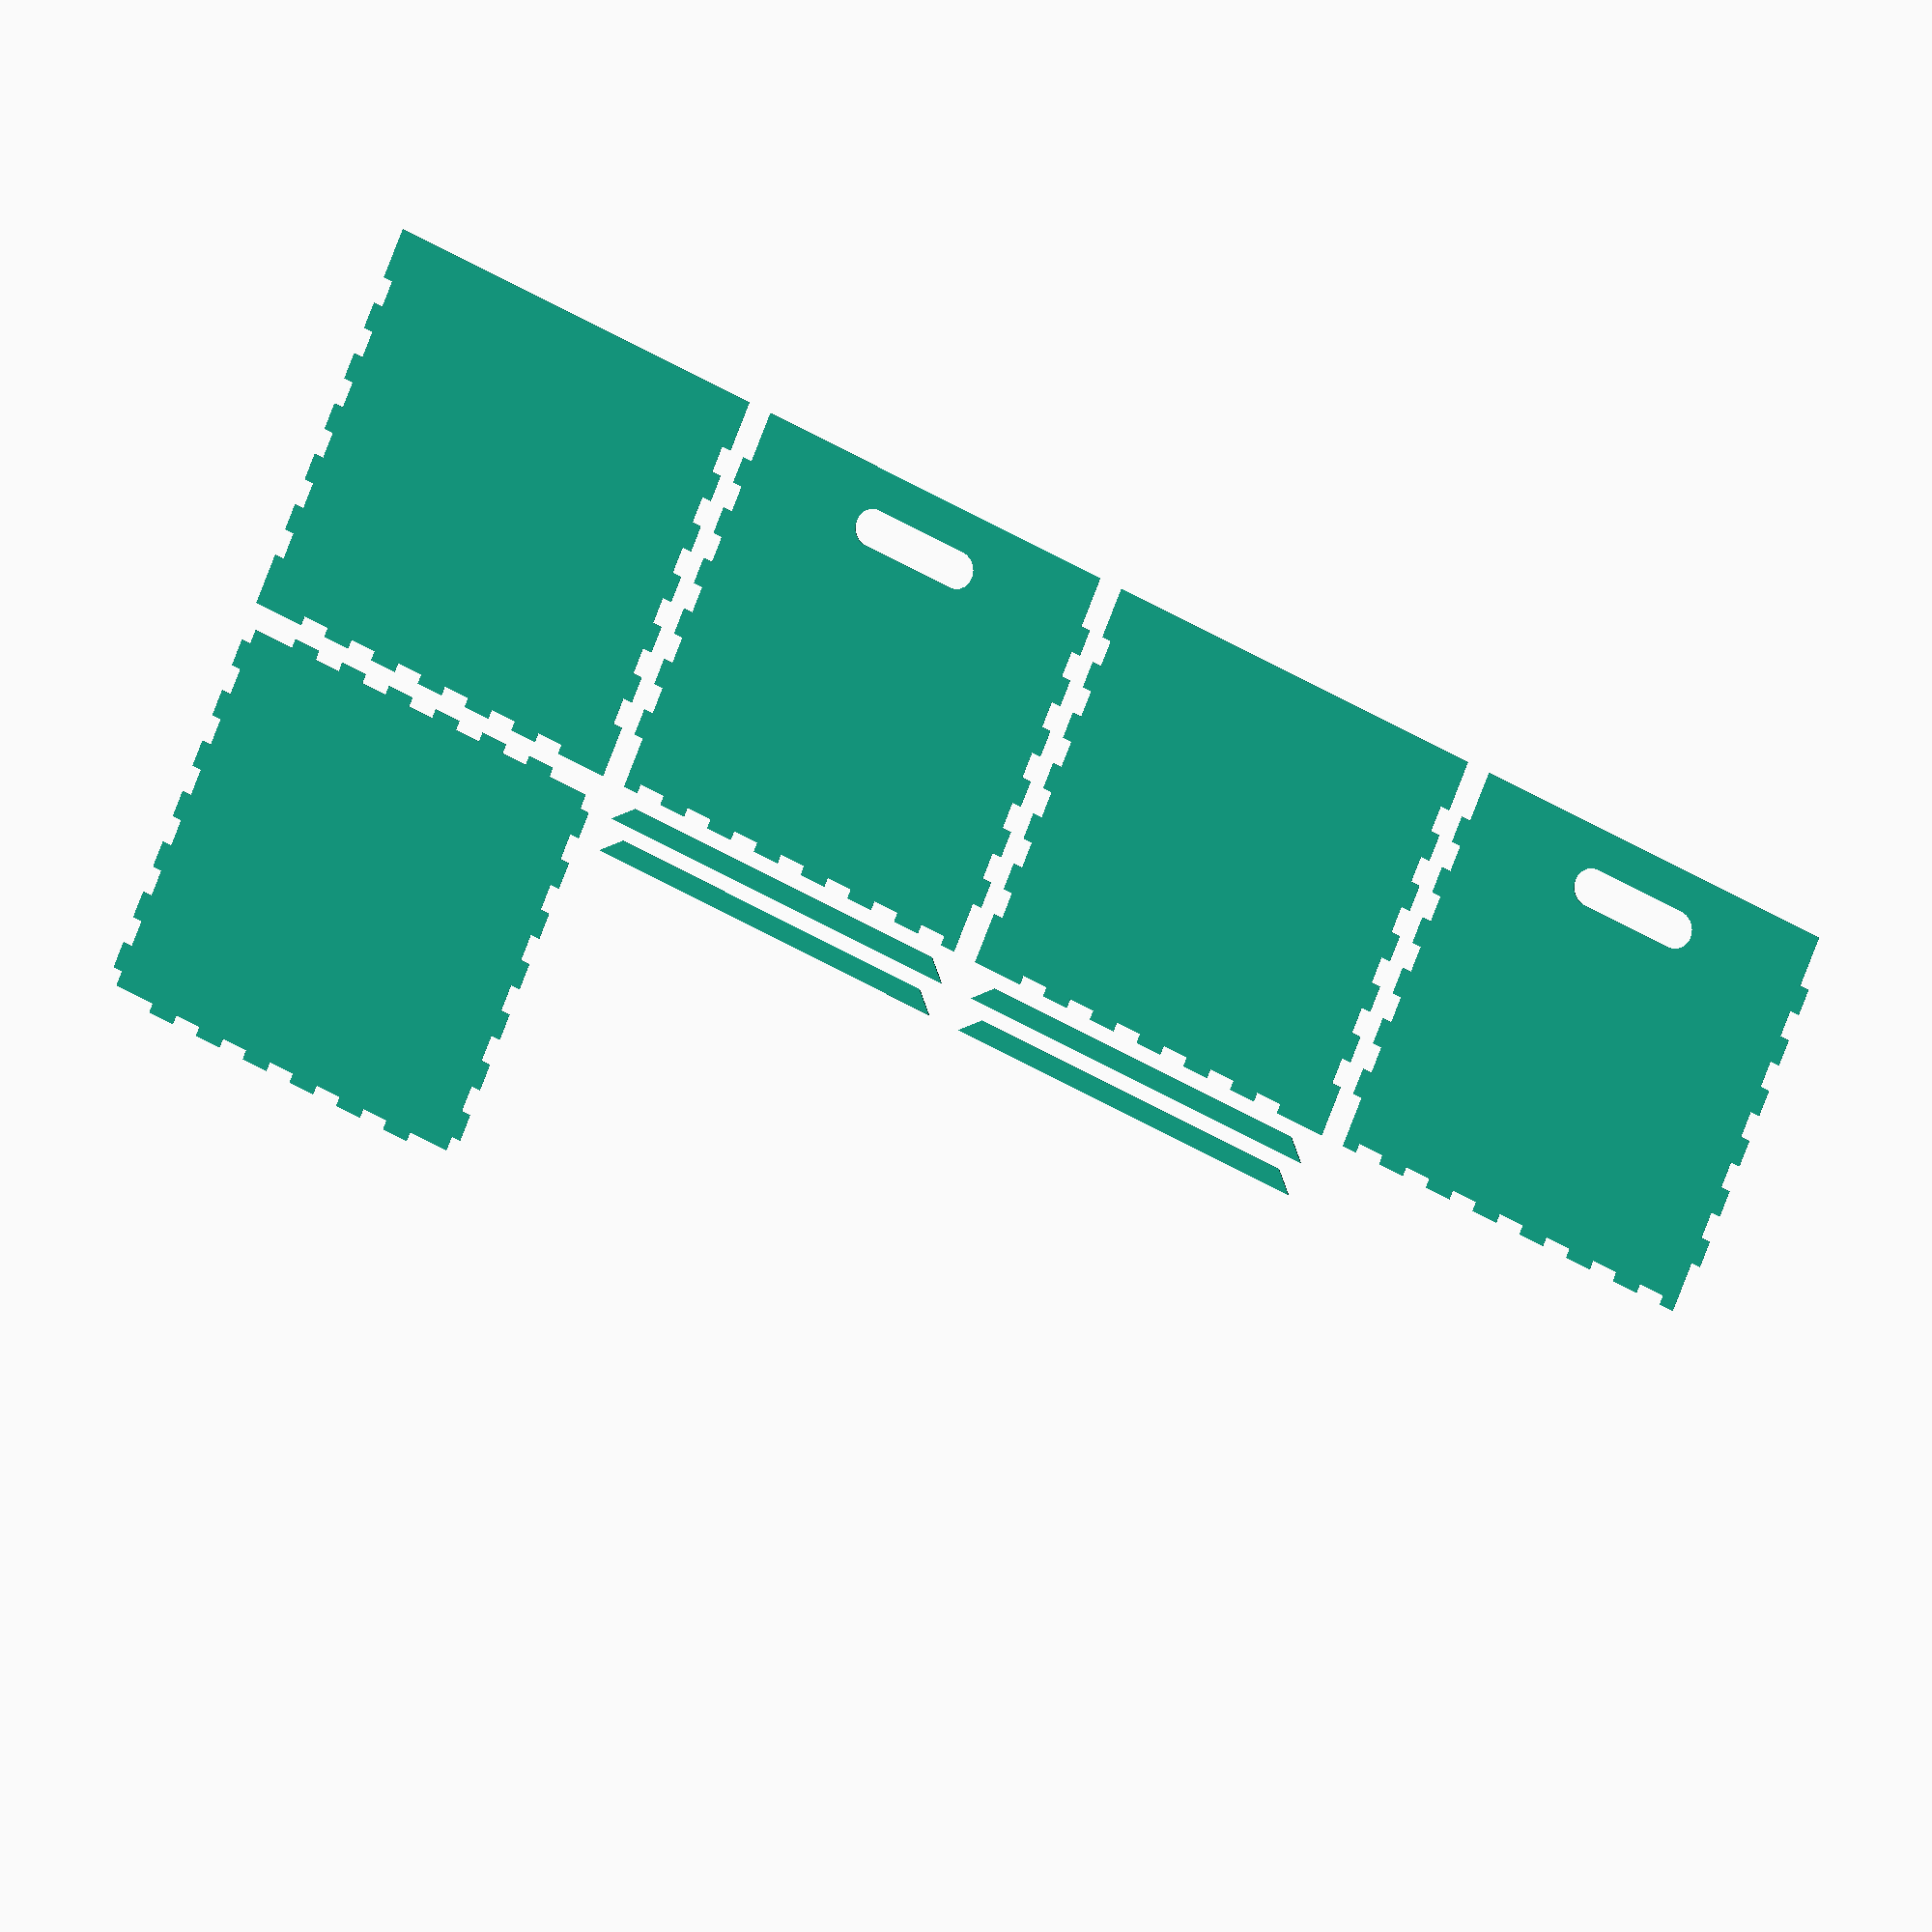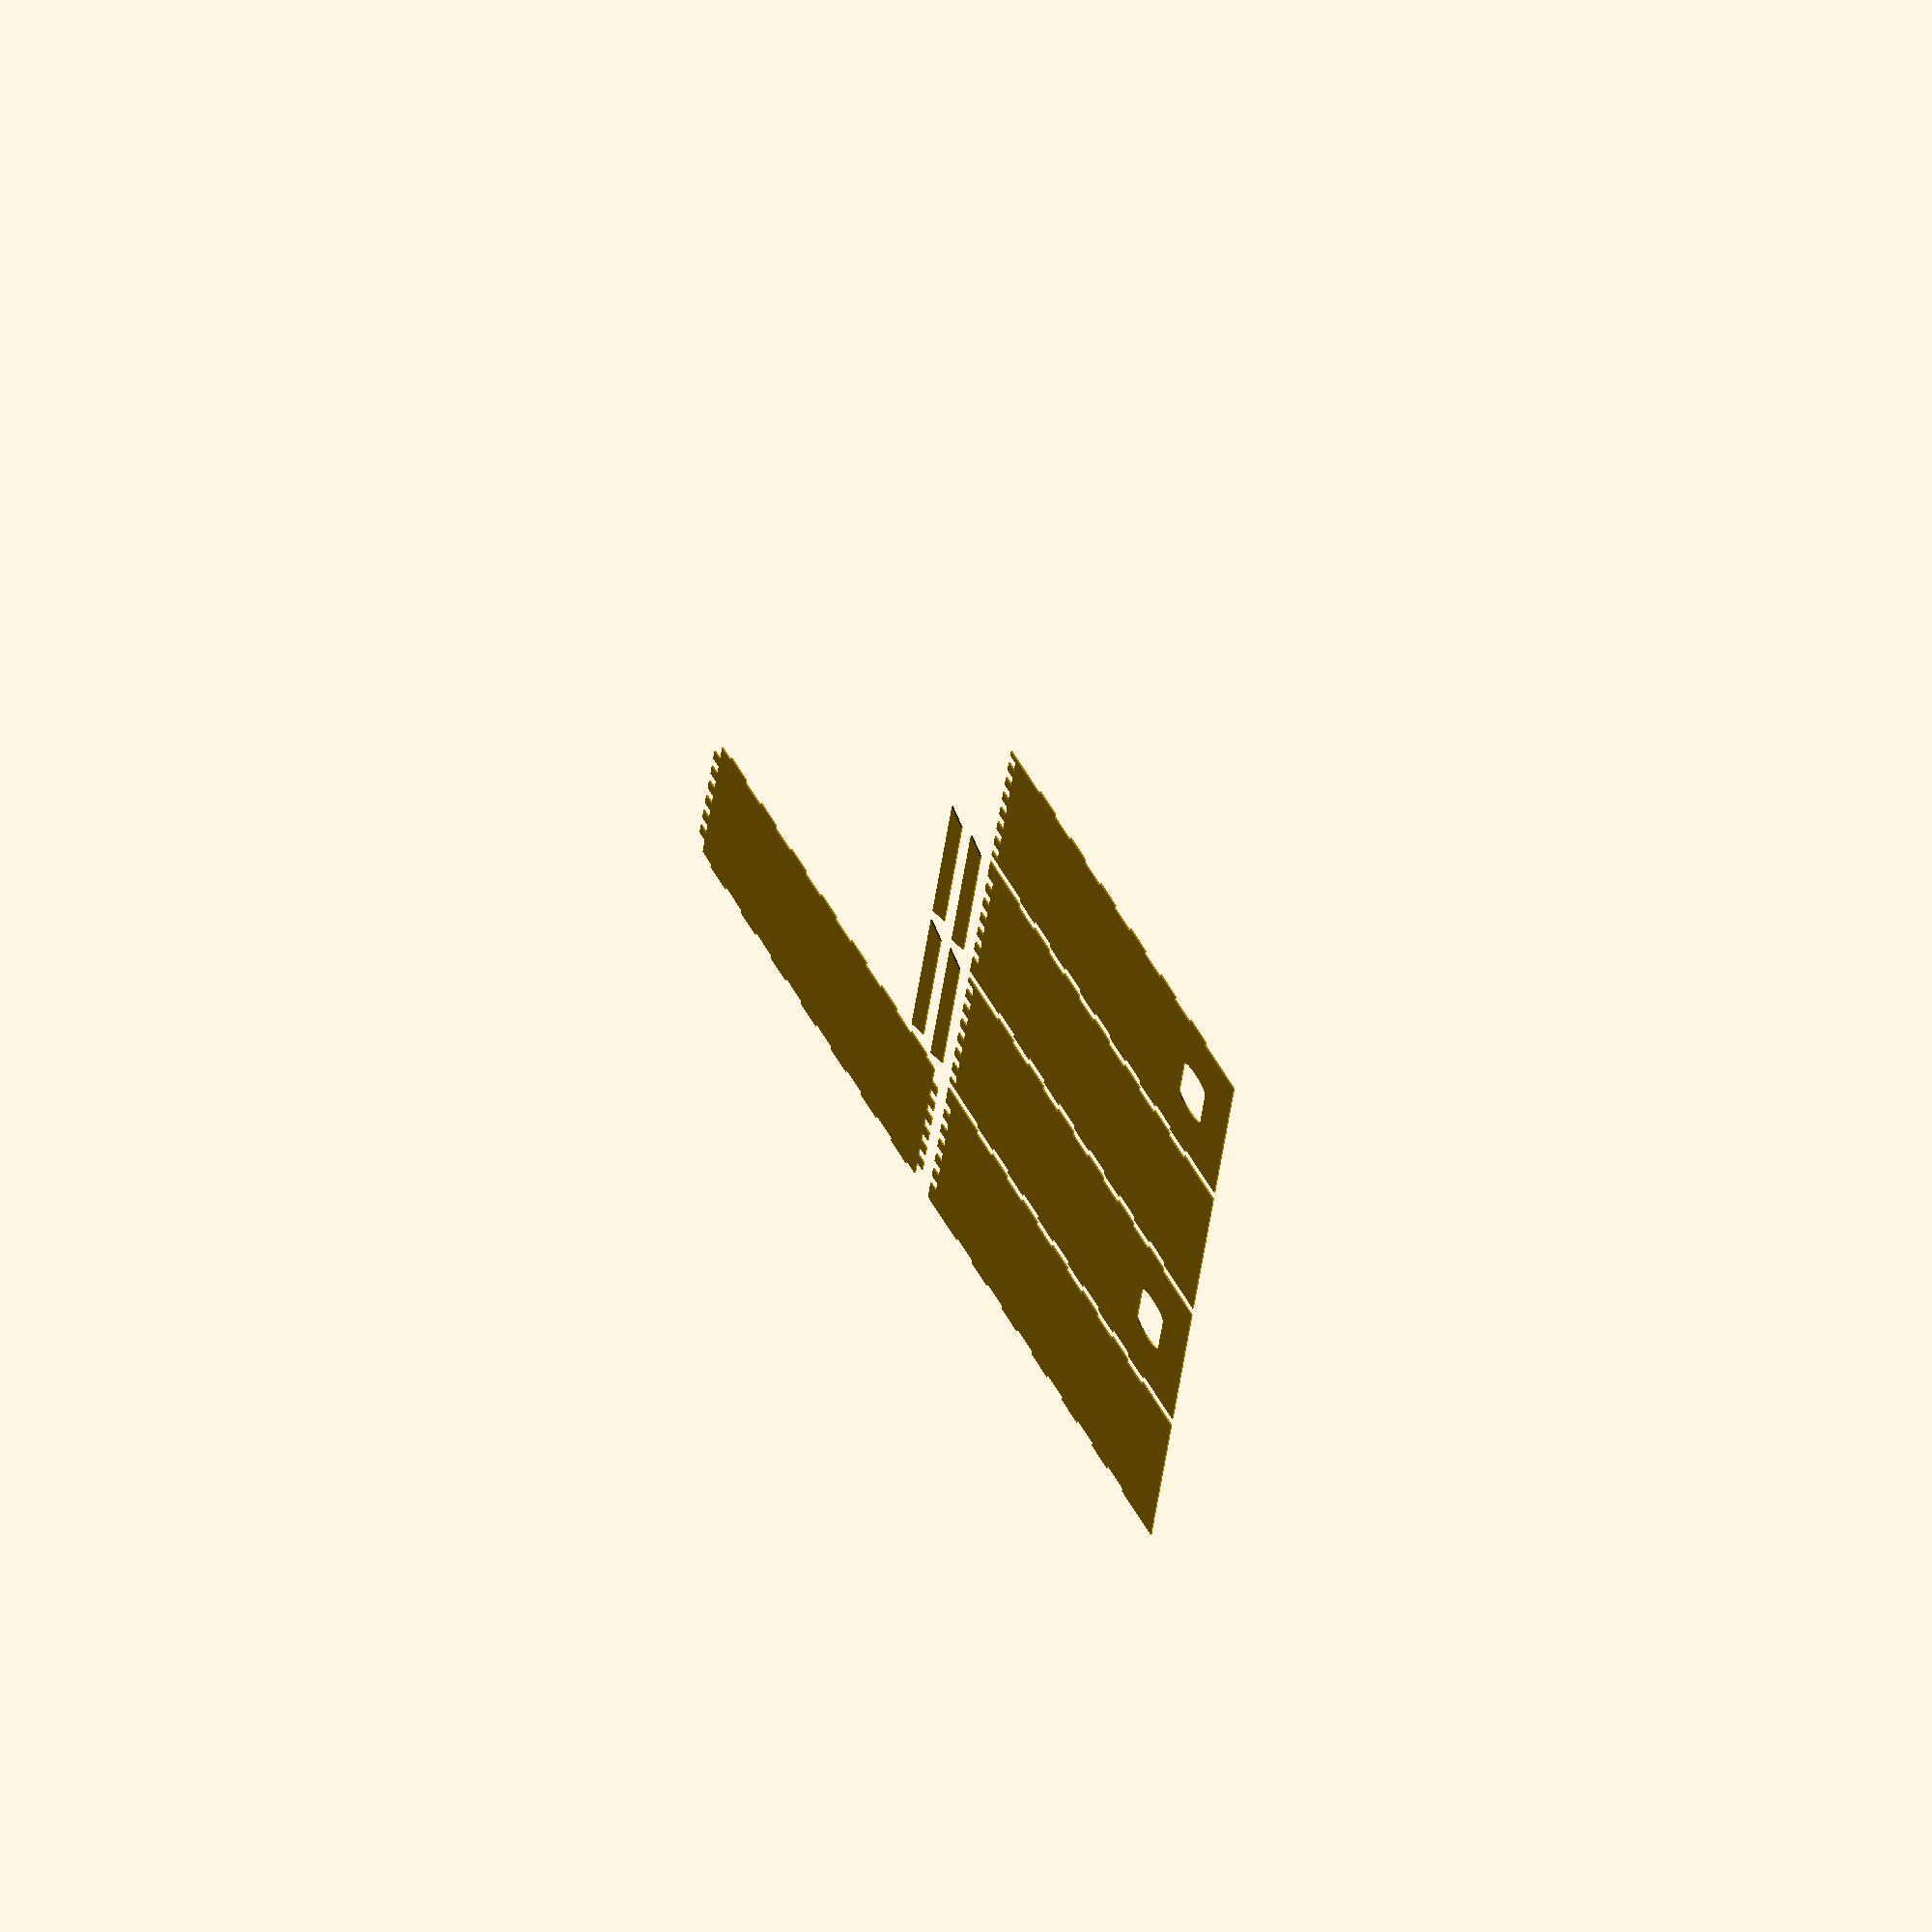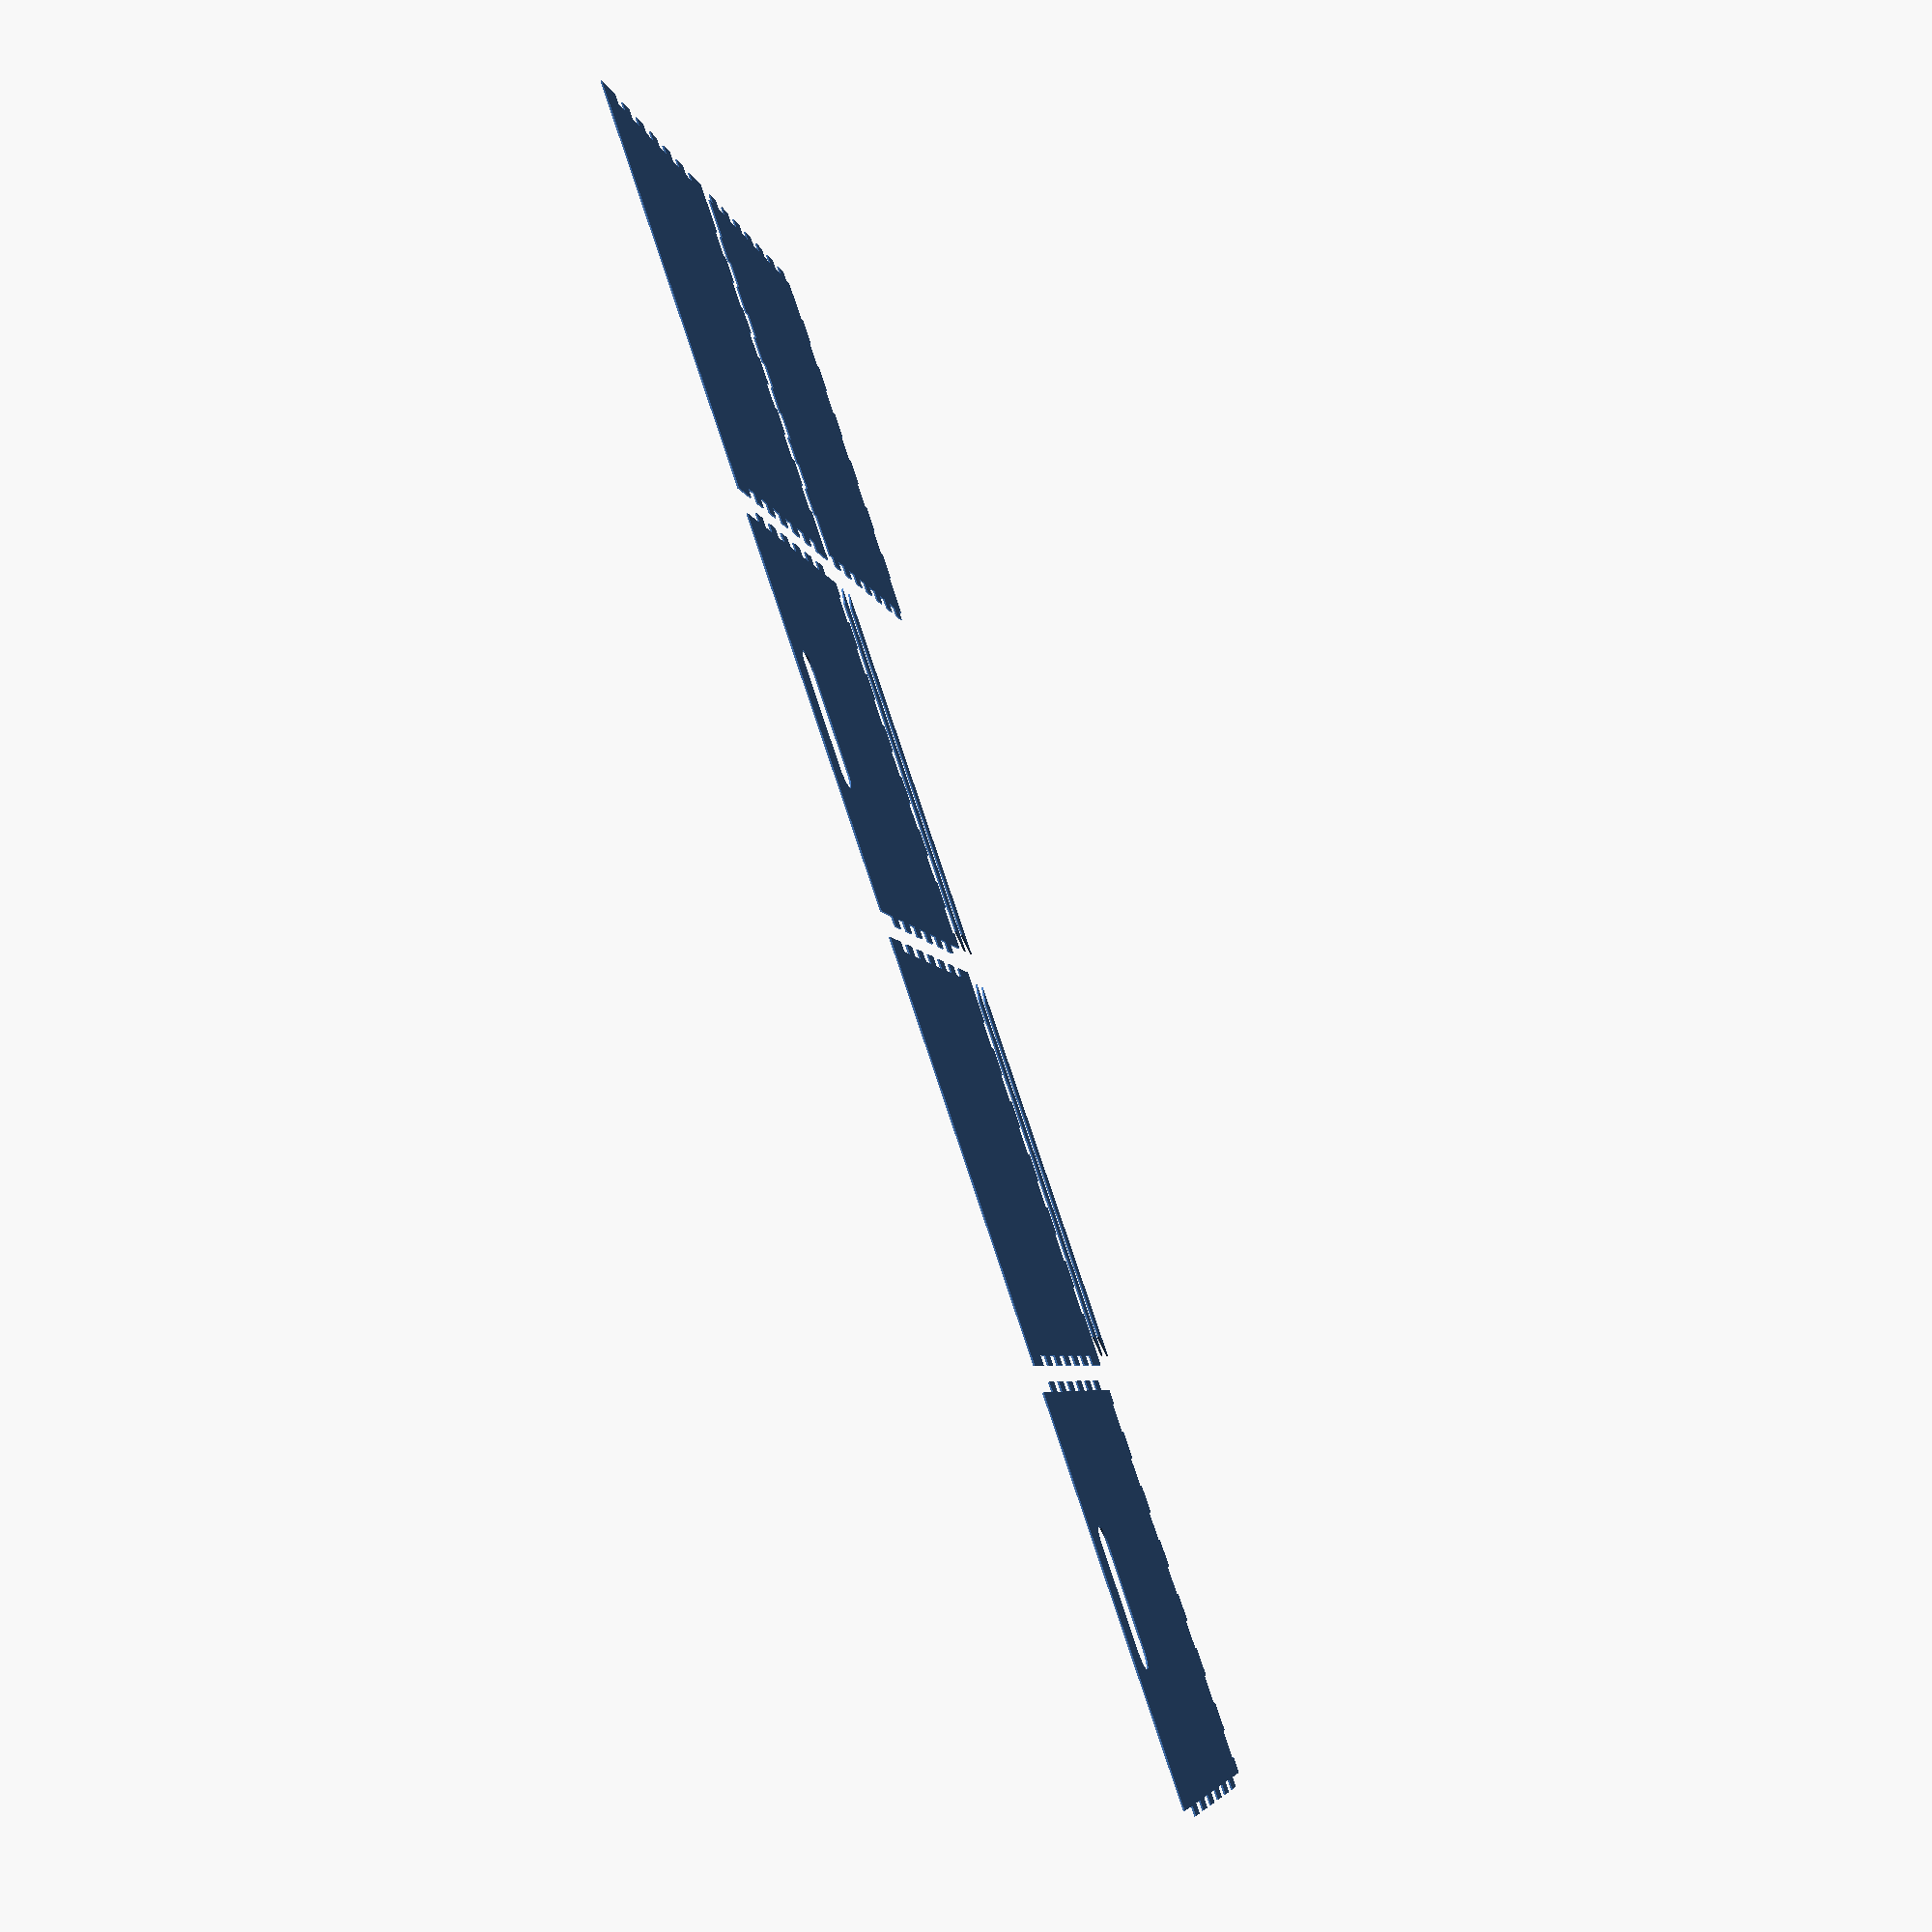
<openscad>
/*
 * Copyright 2020 Stephen Warren <swarren@wwwdotorg.org>
 *
 * Permission is hereby granted, free of charge, to any person obtaining a
 * copy of this software and associated documentation files (the "Software"),
 * to deal in the Software without restriction, including without limitation
 * the rights to use, copy, modify, merge, publish, distribute, sublicense,
 * and/or sell copies of the Software, and to permit persons to whom the
 * Software is furnished to do so, subject to the following conditions:
 *
 * The above copyright notice and this permission notice shall be included in
 * all copies or substantial portions of the Software.
 *
 * THE SOFTWARE IS PROVIDED "AS IS", WITHOUT WARRANTY OF ANY KIND, EXPRESS OR
 * IMPLIED, INCLUDING BUT NOT LIMITED TO THE WARRANTIES OF MERCHANTABILITY,
 * FITNESS FOR A PARTICULAR PURPOSE AND NONINFRINGEMENT.  IN NO EVENT SHALL
 * THE AUTHORS OR COPYRIGHT HOLDERS BE LIABLE FOR ANY CLAIM, DAMAGES OR OTHER
 * LIABILITY, WHETHER IN AN ACTION OF CONTRACT, TORT OR OTHERWISE, ARISING
 * FROM, OUT OF OR IN CONNECTION WITH THE SOFTWARE OR THE USE OR OTHER
 * DEALINGS IN THE SOFTWARE.
 */

// TODO: Kerf correction
// TODO: Use accurate wood thickness

wood_thickness = 6.4;
box_w = 10.5 * 25.4;
box_d = 10.5 * 25.4;
box_h = 10.5 * 25.4;
tab_unit = 6;
handle_r = 25.4 / 2;
handle_c_sep = 25.4 * 2.5;
handle_h_off = 25.4;
support_t = 25.4 * 0.5;
support_w = box_w - (2 * wood_thickness);
support_d = box_d - (2 * wood_thickness);

epsilon = 0.01;
half_epsilon = epsilon / 2;

function is_odd(val) = abs(val) % 2;
function floor_odd(val) = (floor(val) % 2) ? floor(val) : (floor(val) - 1);

function tabbed_width(dx) = dx - (4 * wood_thickness);
function tab_chunk_count(dx) = floor_odd(tabbed_width(dx) / (tab_unit * 3));

module edge_cutouts(dx, offset_tabs, clear_inner) {
    tcc = tab_chunk_count(dx);
    tcc_per_side = (tcc - 1) / 2;

    clear_width_inner = ((dx - (tcc * 3 * tab_unit)) / 2) + (offset_tabs ? 0 : epsilon);
    xlate_inner = (dx / 2) - (clear_width_inner / 2);

    if (clear_inner)
        translate([-xlate_inner - half_epsilon, half_epsilon, 0])
            cube([clear_width_inner + epsilon, wood_thickness + epsilon, wood_thickness + epsilon], center=true);
    for (xp = [-tcc_per_side:1:tcc_per_side]) {
        translate([xp * 3 * tab_unit, 0, 0]) {
            if (is_odd(xp) == offset_tabs) {
                translate([0, half_epsilon, 0])
                    cube([tab_unit * 3, wood_thickness + epsilon, wood_thickness + epsilon], center=true);
            }
        }
    }
    if (clear_inner)
        translate([xlate_inner + half_epsilon, half_epsilon, 0])
            cube([clear_width_inner + epsilon, wood_thickness + epsilon, wood_thickness + epsilon], center=true);
}

module side_board(dx, offset_tabs_x, clear_inner_x, dy, offset_tabs_y, clear_inner_y, handles) {
    row1_xc = (dx / 2) - (0.5 * wood_thickness);
    row1_yc = (dy / 2) - (0.5 * wood_thickness);
    difference() {
        cube([dx, dy, wood_thickness], center=true);
        for (rot=[180:180:180]) {
            rotate([0, 0, rot])
                translate([0, row1_yc, 0])
                edge_cutouts(dx, offset_tabs_x, clear_inner_x);
        }
        for (rot=[90:180:270]) {
            rotate([0, 0, rot])
                translate([0, row1_xc, 0])
                edge_cutouts(dy, offset_tabs_y, clear_inner_y);
        }
        if (handles) {
            translate([0, (dy / 2) - handle_r - handle_h_off, 0]) hull() {
                translate([-handle_c_sep / 2, 0, 0]) cylinder(r=handle_r, wood_thickness);
                translate([ handle_c_sep / 2, 0, 0]) cylinder(r=handle_r, wood_thickness);
            }
        }
    }
}

module bottom_outer_board(dx, offset_tabs_x, clear_inner_x, dy, offset_tabs_y, clear_inner_y) {
    row1_xc = (dx / 2) - (0.5 * wood_thickness);
    row1_yc = (dy / 2) - (0.5 * wood_thickness);
    difference() {
        cube([dx, dy, wood_thickness], center=true);
        for (rot=[0:180:180]) {
            rotate([0, 0, rot])
                translate([0, row1_yc, 0])
                edge_cutouts(dx, offset_tabs_x, clear_inner_x);
        }
        for (rot=[90:180:270]) {
            rotate([0, 0, rot])
                translate([0, row1_xc, 0])
                edge_cutouts(dy, offset_tabs_y, clear_inner_y);
        }
    }
}

module support(l) {
    difference() {
        cube([l, support_t, wood_thickness]);
        rotate(45) cube([support_t * 2, support_t * 2, wood_thickness]);
        translate([l, 0, 0]) rotate(45) cube([support_t * 2, support_t * 2, wood_thickness]);
    }
}

module box_parts() {
    projection(cut=true) translate([0, 0, 0])
        side_board(box_w, 1, 0, box_h, 1, 0, 0);
    projection(cut=true) translate([(box_w * 0.5) + (box_d * 0.5) + 10, 0, 0])
        side_board(box_d, 0, 0, box_h, 0, 1, 1);
    projection(cut=true) translate([(box_w * 1.0) + (box_d * 1.0) + 20, 0, 0])
        side_board(box_w, 1, 0, box_h, 1, 0, 0);
    projection(cut=true) translate([(box_w * 1.5) + (box_d * 1.5) + 30, 0, 0])
        side_board(box_d, 0, 0, box_h, 0, 1, 1);

    projection(cut=true) translate([0, -((box_h * 0.5) + (box_d * 0.5) + 10), 0])
        bottom_outer_board(box_w, 0, 1, box_d, 1, 1);
    *projection(cut=true) translate([(box_w * 0.5) + (box_d * 0.5) + 10, -((box_h * 0.5) + (box_w * 0.5) + 10), 0]) rotate(90)
        bottom_outer_board(box_w, 0, 1, box_d, 1, 1);

    projection(cut=true) translate([box_w * 0.5 + 10 + wood_thickness, -(box_h * 0.5 + 10 + support_t), 0])
        support(support_d);
    projection(cut=true) translate([box_w * 0.5 + 10 + wood_thickness, -(box_h * 0.5 + 10 + support_t * 2 + 10), 0])
        support(support_d);
    projection(cut=true)  translate([(box_w * 0.5) + (box_d * 1.0) + 20 + wood_thickness, -(box_h * 0.5 + 10 + support_t), 0])
        support(support_w);
    projection(cut=true)  translate([(box_w * 0.5) + (box_d * 1.0) + 20 + wood_thickness, -(box_h * 0.5 + 10 + support_t * 2 + 10), 0])
        support(support_w);
}

box_parts();

</openscad>
<views>
elev=175.2 azim=202.9 roll=155.6 proj=o view=solid
elev=289.7 azim=264.8 roll=237.2 proj=o view=solid
elev=247.9 azim=331.6 roll=68.8 proj=p view=wireframe
</views>
